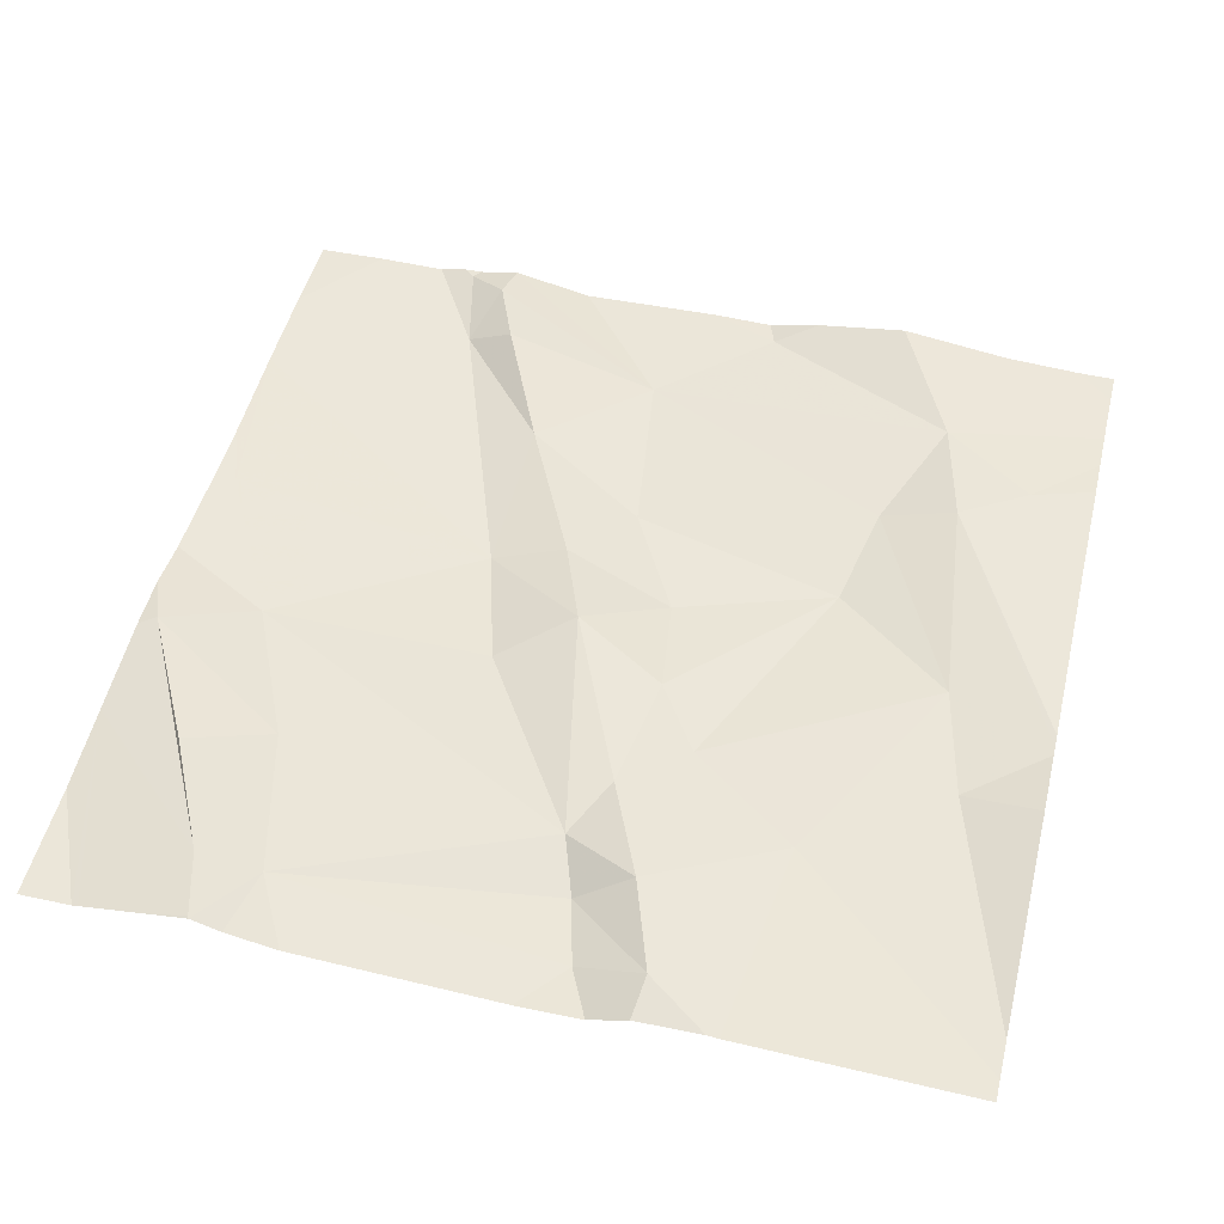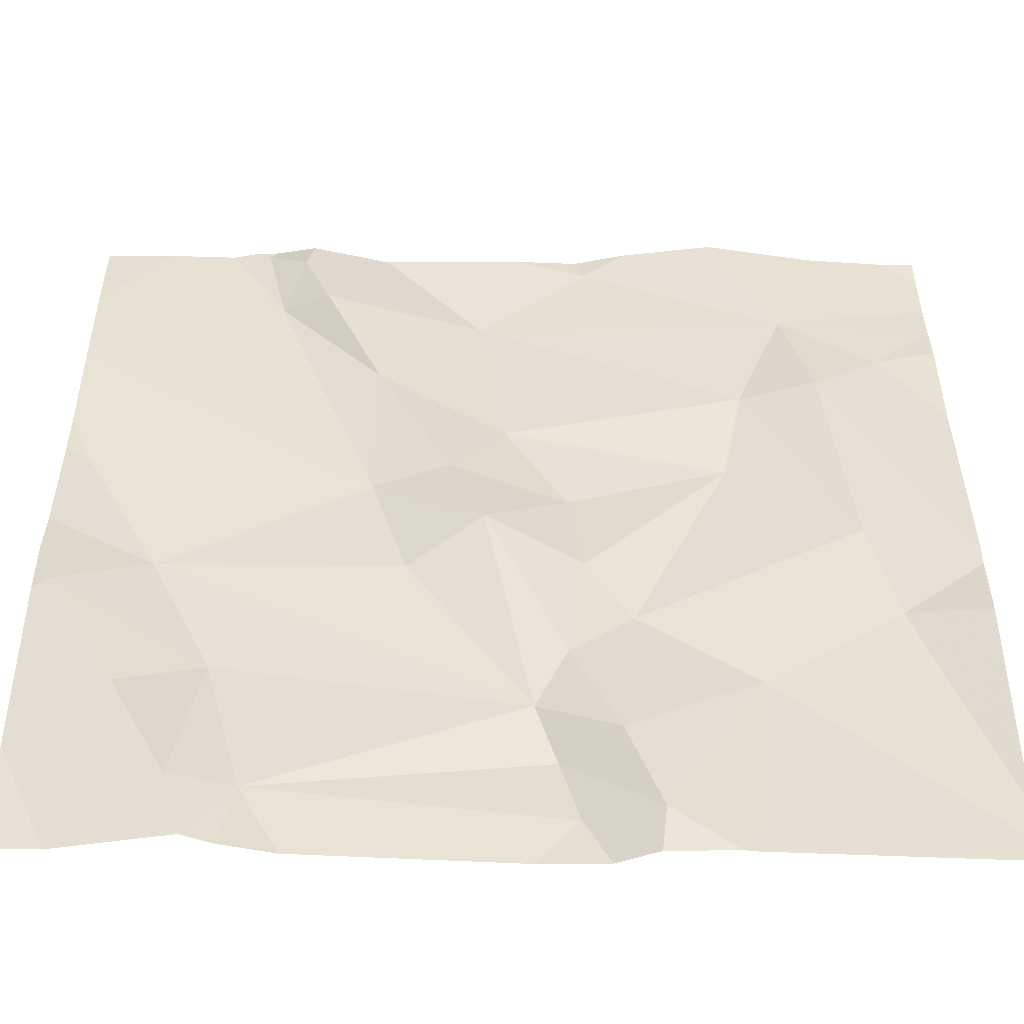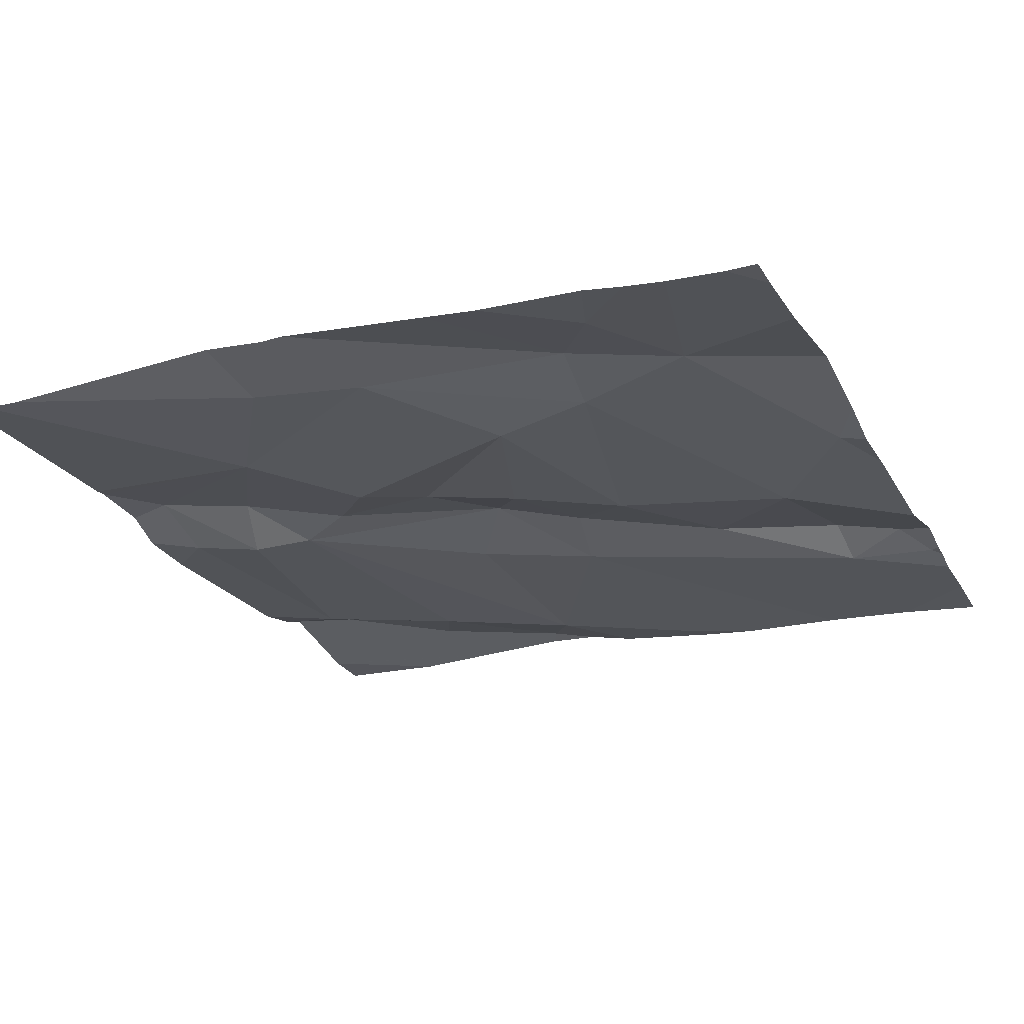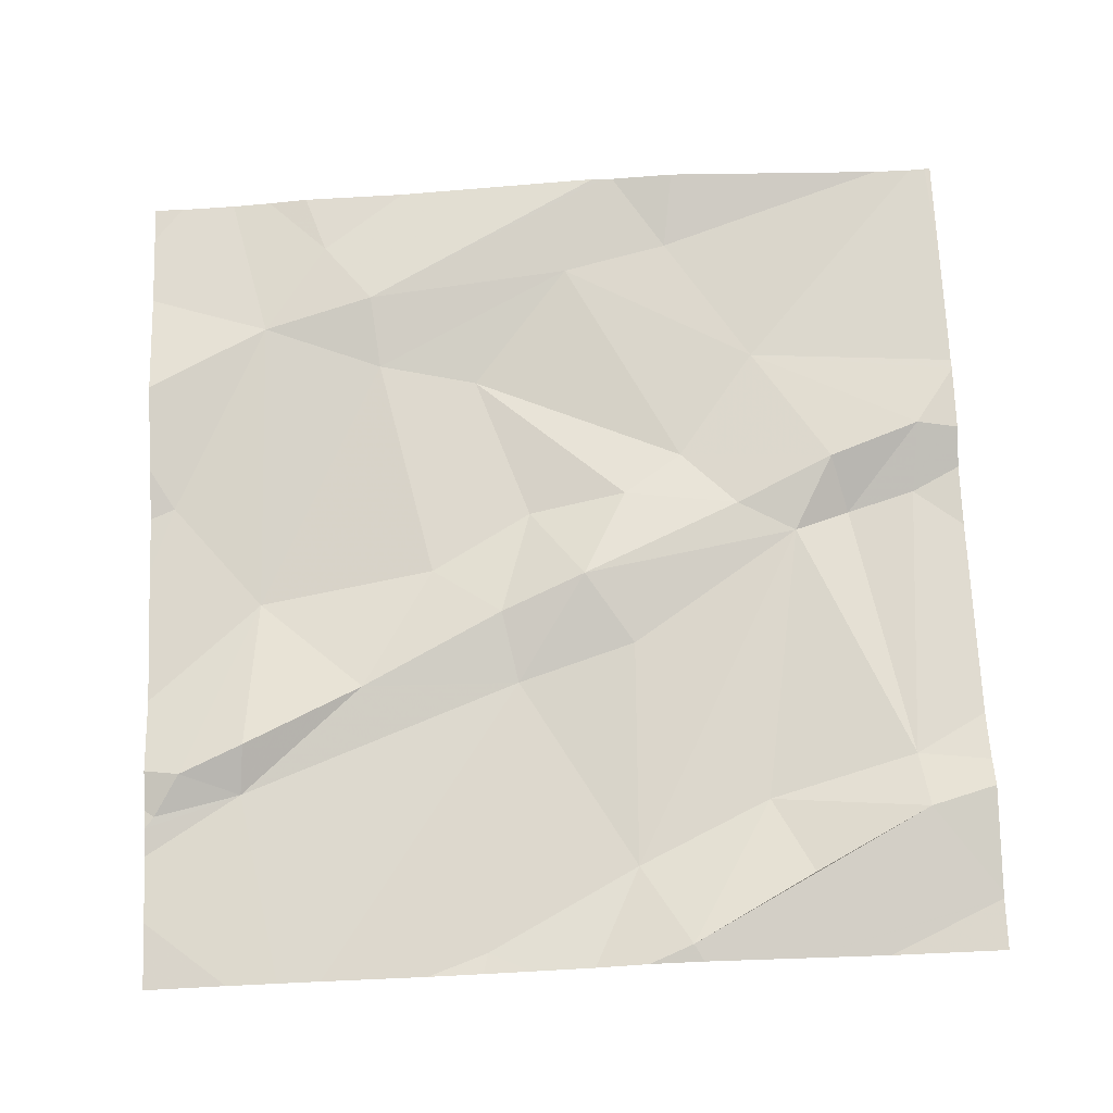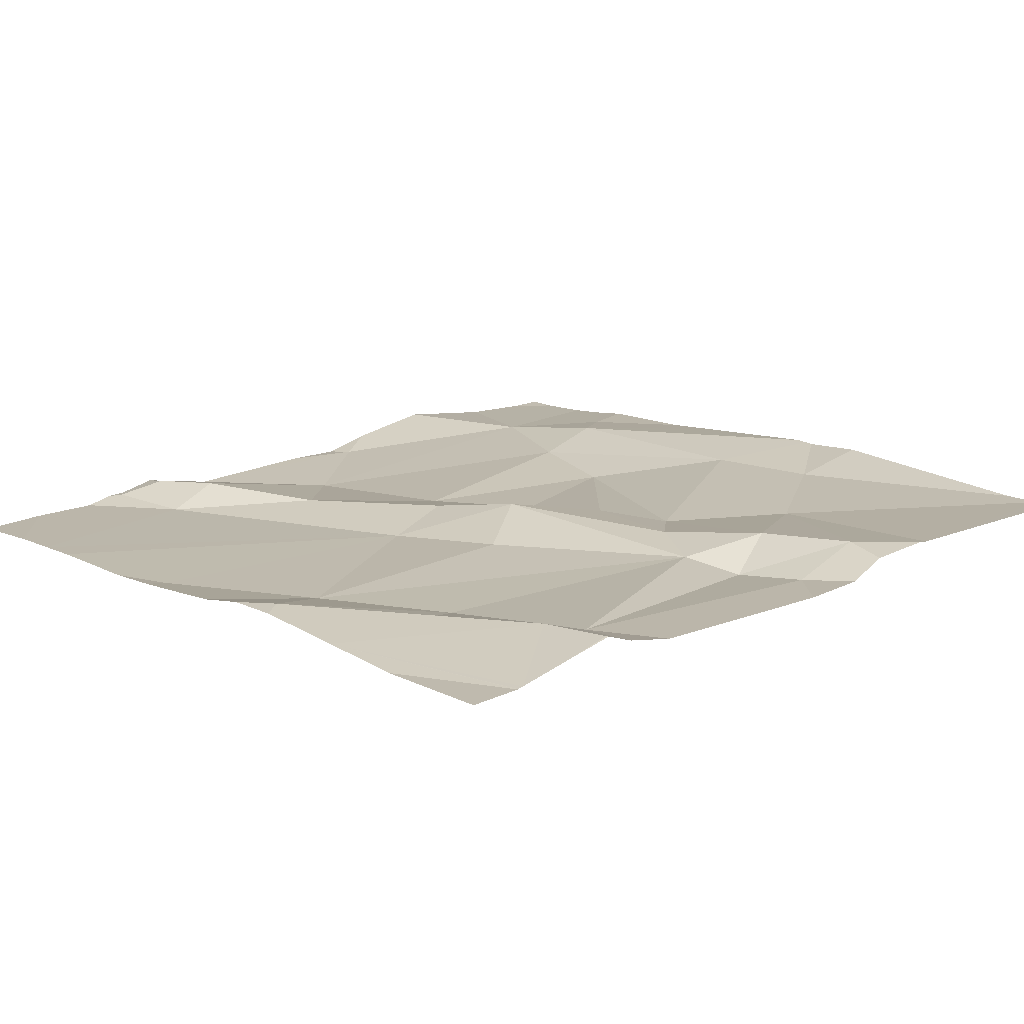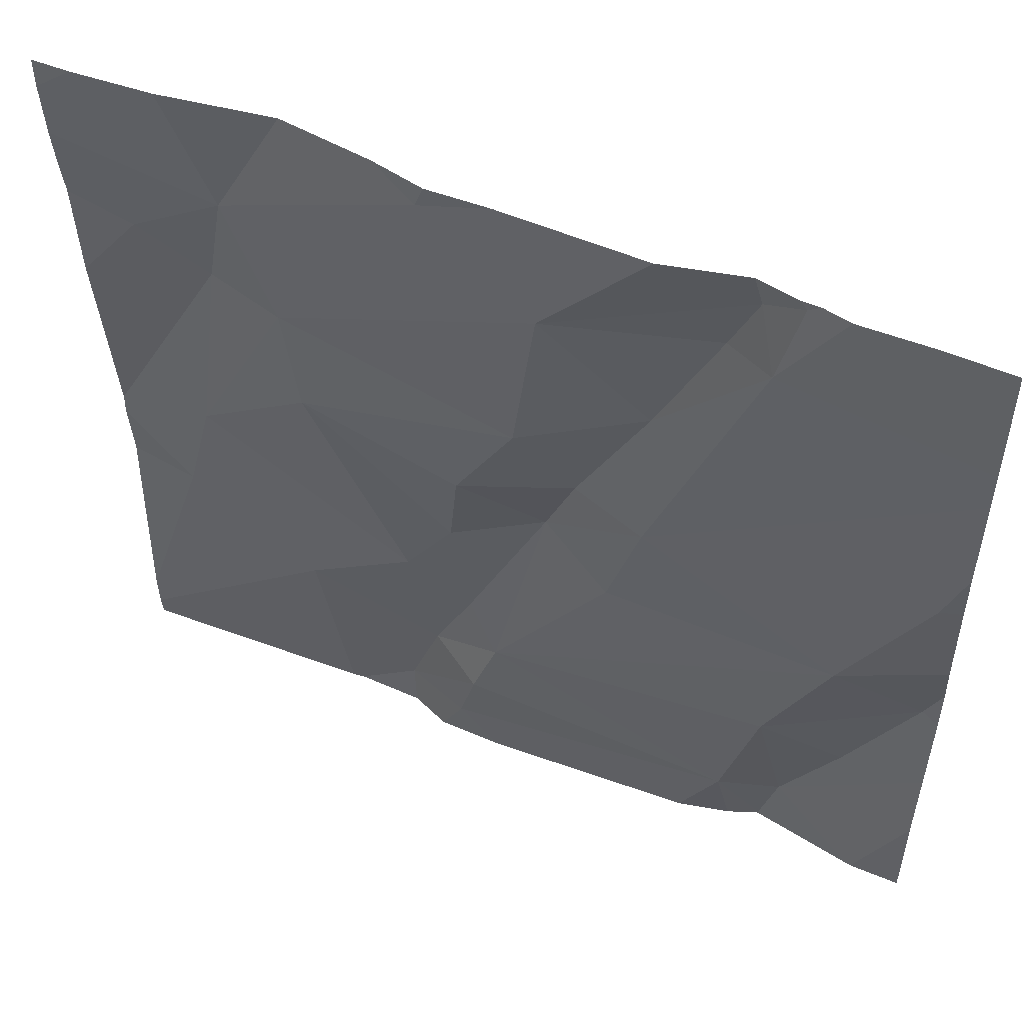
<metadata>
{"format":"obj","ext":"obj","renderer":"f3d","projection":"perspective","resolution":1024,"background":"white","views":[{"elev":52.6,"azim":13.8,"up":"+Z"},{"elev":-48.3,"azim":-1.8,"up":"+Y"},{"elev":-24.3,"azim":114.0,"up":"+Z"},{"elev":71.1,"azim":-92.3,"up":"+Z"},{"elev":16.4,"azim":-41.9,"up":"+Z"},{"elev":53.4,"azim":-157.3,"up":"+Y"}]}
</metadata>
<code>
v -84.39 300 500.8
v -84.9 300.8 500.8
v -85.08 300.8 500.8
v -85.11 300.9 500.8
v -84.39 300.4 500.8
v -84.39 300.4 500.8
v -85.32 300.5 500.8
v -85.23 300.4 500.8
v -84.64 300.5 500.8
v -84.88 300.6 500.8
v -84.62 300.6 500.8
v -84.8 300 500.8
v -85.12 300 500.8
v -84.82 300.1 500.8
v -85.33 300.3 500.8
v -84.39 300.9 500.8
v -84.73 300 500.8
v -84.39 300.3 500.8
v -85.01 300.7 500.8
v -85.02 300.5 500.8
v -85.13 300.8 500.8
v -85.28 300 500.8
v -84.66 300 500.8
v -84.48 300.3 500.8
v -85.17 300 500.8
v -85.29 300 500.8
v -84.76 300.1 500.8
v -85.17 300.9 500.8
v -84.62 300.2 500.8
v -84.51 300.4 500.8
v -84.73 300 500.8
v -85.19 300 500.8
v -85.16 300.2 500.8
v -84.78 300 500.8
v -84.46 300.7 500.8
v -85.15 300.9 500.8
v -84.9 300.4 500.8
v -84.8 300.4 500.8
v -84.81 300.2 500.8
v -84.56 300.8 500.8
v -84.54 300.7 500.8
v -84.78 300.9 500.8
v -84.64 300.9 500.8
v -84.75 300.3 500.8
v -84.85 300.2 500.8
v -84.93 300.5 500.8
v -84.98 300.4 500.8
v -85.25 300.2 500.8
v -84.81 300.5 500.8
v -84.65 300 500.8
v -84.52 300.9 500.8
v -84.86 300.9 500.8
v -85.02 300.9 500.8
v -85.17 300 500.8
v -85.15 300.9 500.8
v -85.35 300.5 500.8
v -85.35 300.5 500.8
v -85.35 300.4 500.8
v -85.35 300.3 500.8
v -85.35 300.4 500.8
v -85.35 300.8 500.8
v -85.35 300.7 500.8
v -85.35 300.2 500.8
v -85.35 300.1 500.8
v -85.35 300.6 500.8
v -85.2 300.9 500.8
v -85.35 300.8 500.8
v -84.39 300.8 500.8
v -84.39 300.7 500.8
v -84.39 300.4 500.8
v -84.39 300.8 500.8
v -84.39 300 500.8
v -84.39 300.6 500.8
v -84.39 300.6 500.8
v -84.39 300 500.8
v -85.1 300.9 500.8
v -85.13 300 500.8
v -84.85 300 500.8
v -85.08 300 500.8
v -85.22 300 500.8
v -85.29 300 500.8
v -85.35 300 500.8
v -84.59 300 500.8
v -84.51 300 500.8
v -84.39 300 500.8
v -84.39 300 500.8
v -84.79 300.9 500.8
v -84.74 300.9 500.8
v -85.26 300.9 500.8
v -84.39 300.9 500.8
v -84.43 300.9 500.8
v -85.27 300.9 500.8
v -85.35 300.9 500.8
f 3 2 4
f 79 13 77
f 8 7 57
f 10 9 11
f 13 12 14
f 70 41 5
f 14 12 17
f 20 19 21
f 78 12 13
f 17 27 14
f 20 21 61
f 8 20 7
f 29 17 23
f 5 24 6
f 32 13 33
f 89 61 66
f 36 4 76
f 4 36 21
f 21 36 28
f 38 37 39
f 41 30 5
f 40 35 68
f 32 15 59
f 53 42 52
f 22 63 81
f 27 44 39
f 8 33 45
f 37 46 20
f 19 46 10
f 47 20 8
f 11 40 2
f 32 48 15
f 7 20 62
f 33 8 15
f 48 33 15
f 69 35 74
f 45 39 37
f 10 46 49
f 38 49 37
f 9 44 30
f 27 39 45
f 14 27 45
f 3 21 19
f 1 29 72
f 13 14 45
f 44 29 30
f 29 44 27
f 47 8 45
f 88 42 43
f 38 44 9
f 10 49 9
f 49 38 9
f 30 41 11
f 11 41 40
f 41 35 40
f 77 13 25
f 42 2 40
f 3 4 21
f 20 46 19
f 2 10 11
f 2 3 19
f 42 40 43
f 10 2 19
f 31 12 34
f 25 54 80
f 33 13 45
f 75 72 83
f 13 54 25
f 78 13 79
f 67 61 89
f 76 2 53
f 16 40 71
f 37 49 46
f 35 41 73
f 47 37 20
f 87 42 88
f 39 44 38
f 37 47 45
f 15 8 58
f 11 9 30
f 24 30 29
f 54 13 32
f 34 12 78
f 27 17 29
f 54 32 22
f 52 42 87
f 48 32 33
f 68 35 69
f 56 7 65
f 57 7 56
f 6 24 18
f 58 8 57
f 59 15 60
f 31 17 12
f 5 30 24
f 60 15 58
f 51 16 91
f 61 21 66
f 62 20 61
f 53 2 42
f 63 32 59
f 63 64 26
f 51 40 16
f 65 7 62
f 18 24 1
f 1 24 29
f 22 32 63
f 71 40 68
f 26 64 82
f 72 29 50
f 73 41 70
f 43 40 51
f 50 29 23
f 74 35 73
f 23 17 31
f 66 21 28
f 80 54 22
f 28 36 55
f 81 63 26
f 55 36 76
f 83 72 50
f 76 4 2
f 84 75 83
f 85 75 84
f 86 75 85
f 91 16 90
f 92 67 89
f 93 67 92

</code>
